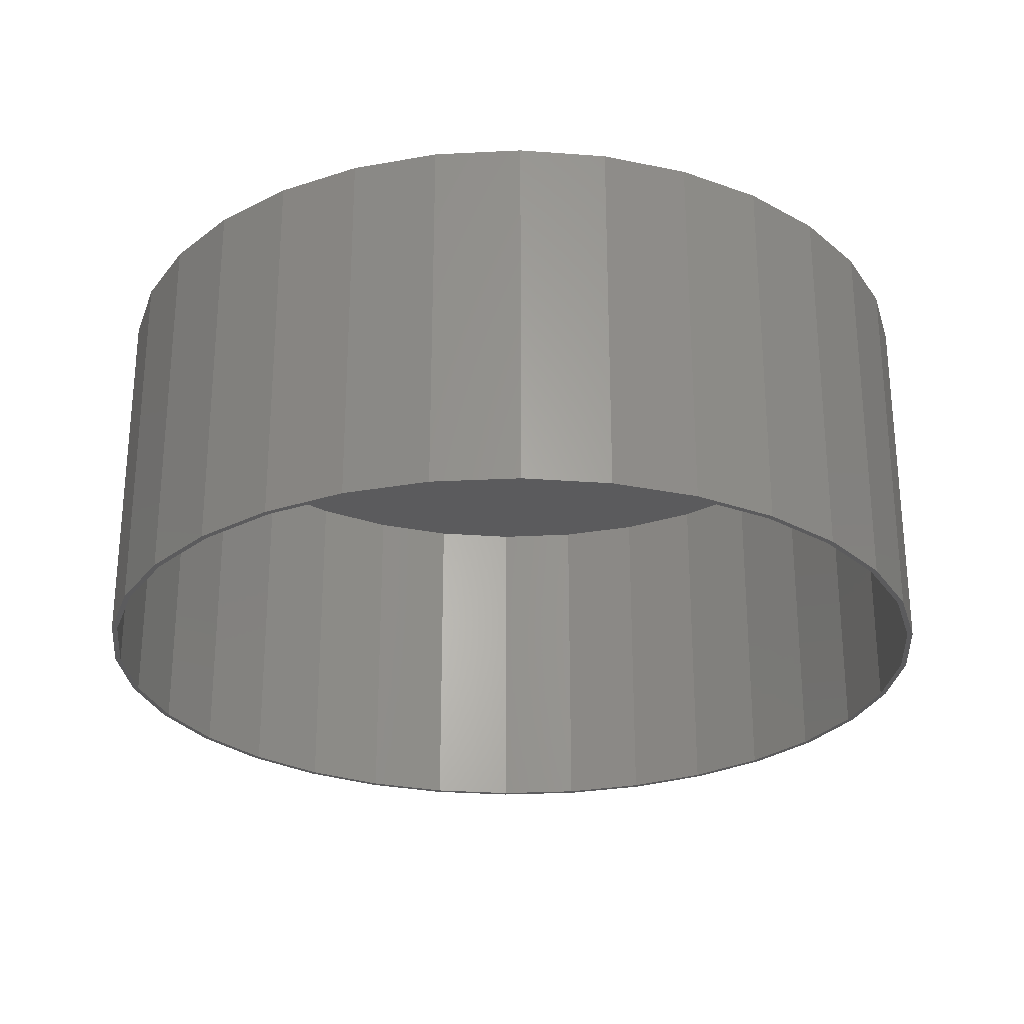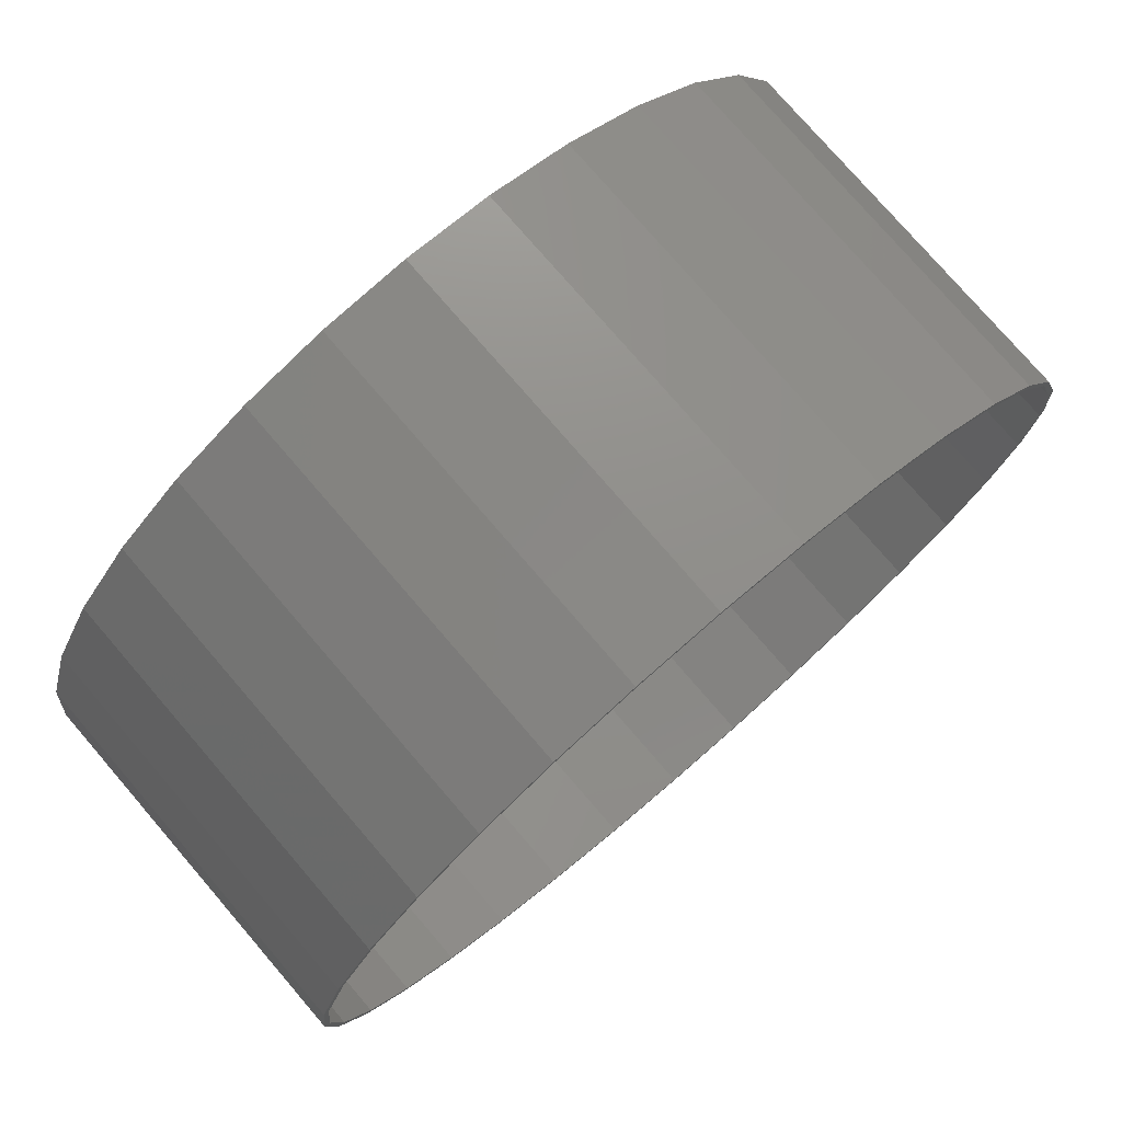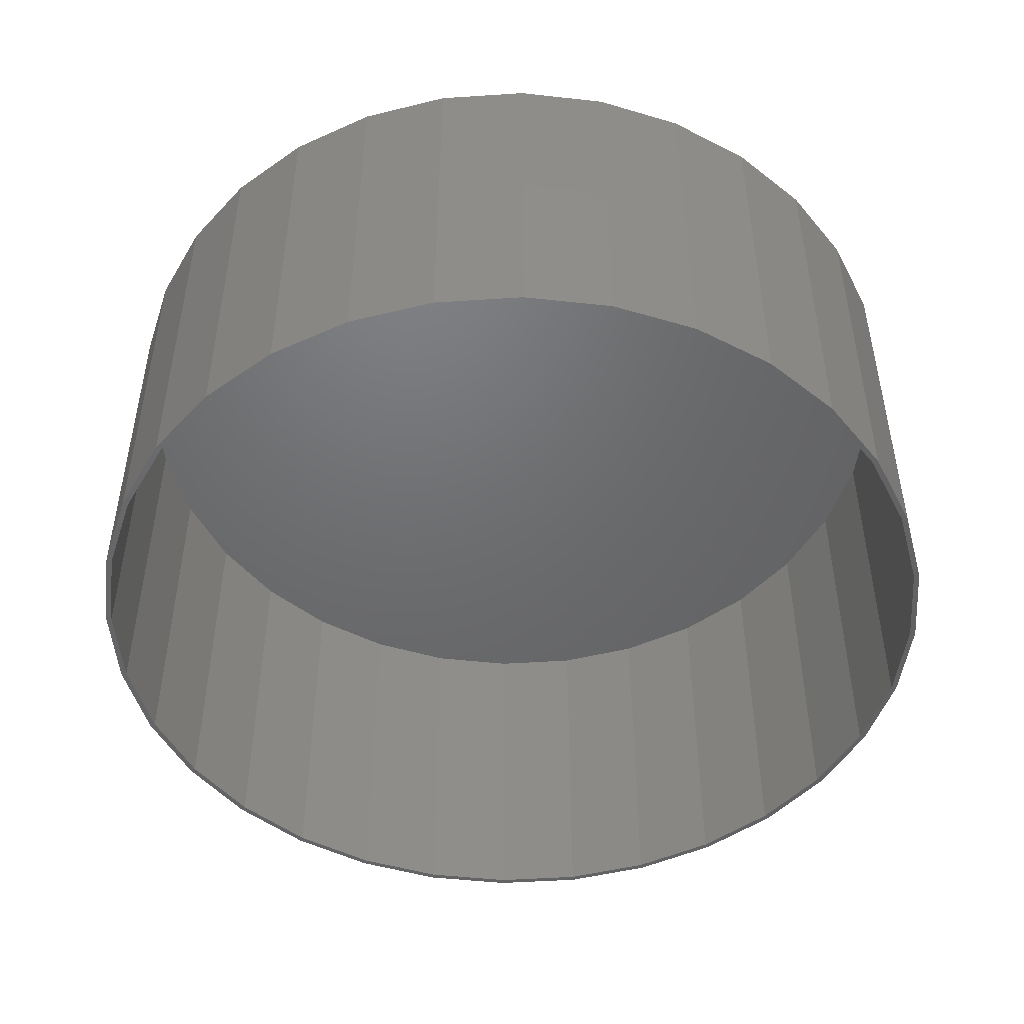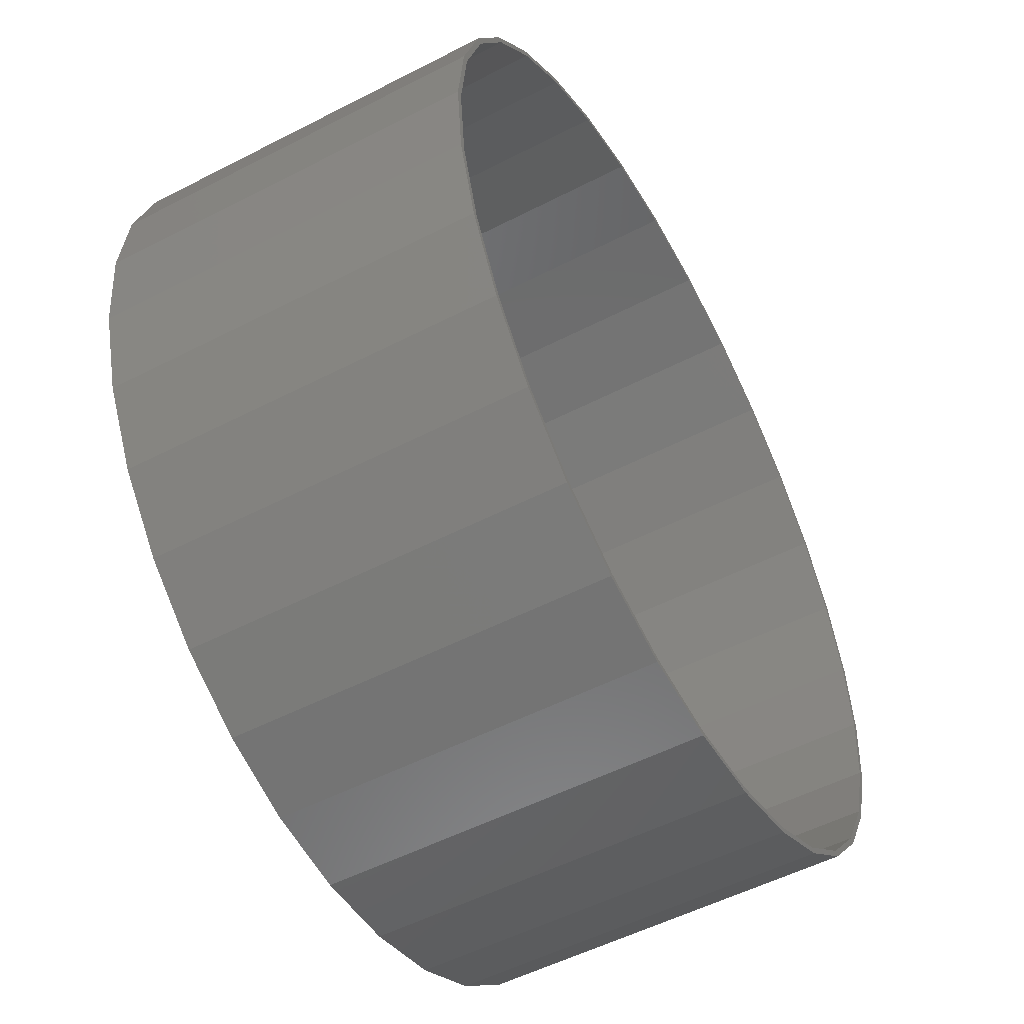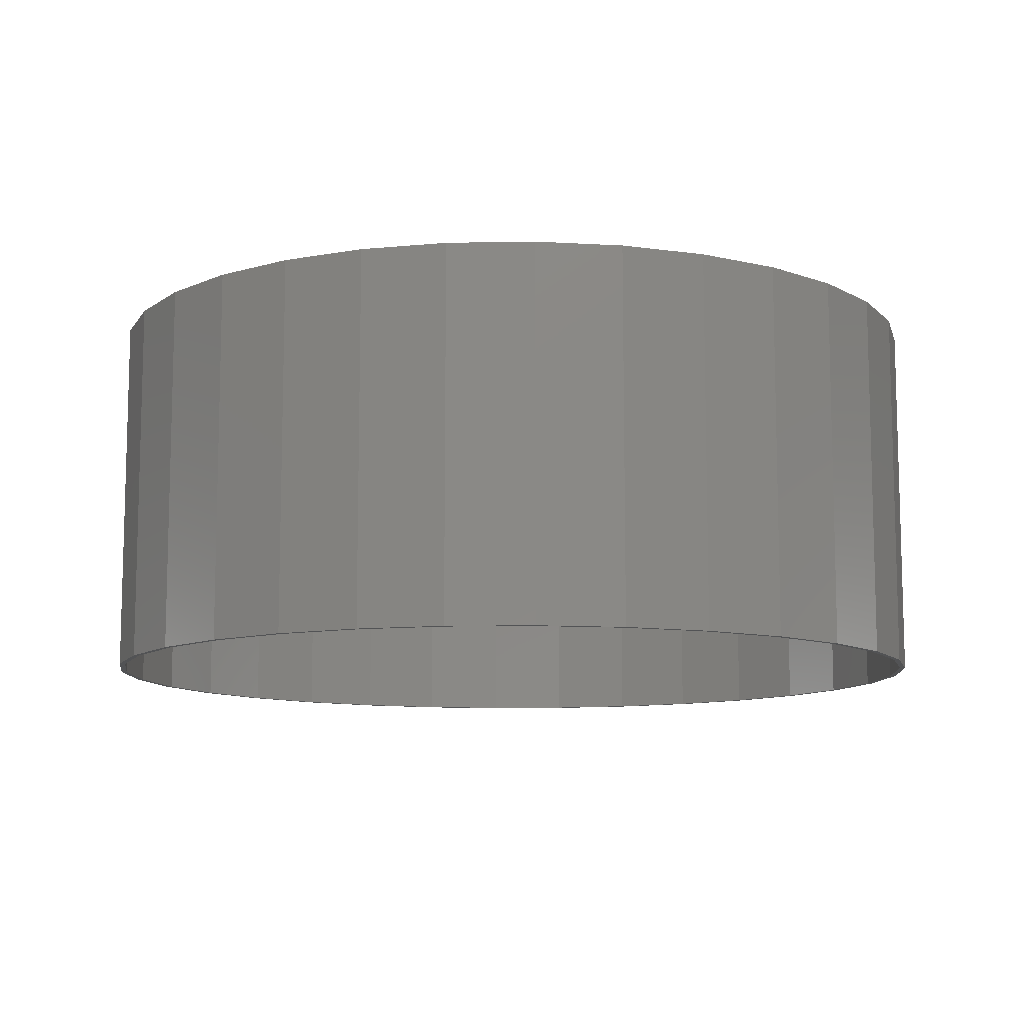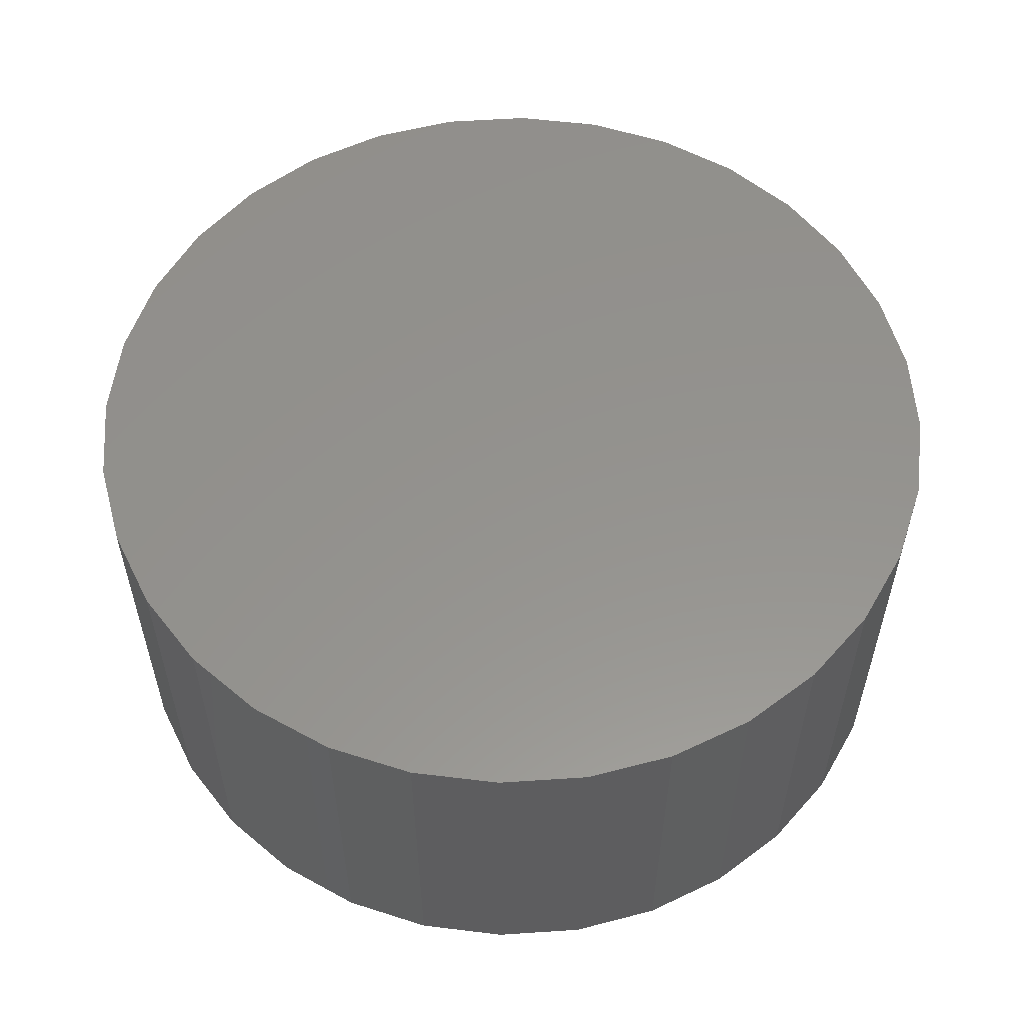
<metadata>
{"format":"stl","ext":"stl","renderer":"f3d","projection":"perspective","resolution":1024,"background":"white","views":[{"elev":-26.8,"azim":-46.1,"up":"+Y"},{"elev":77.0,"azim":-40.7,"up":"+Z"},{"elev":-48.4,"azim":54.8,"up":"+Y"},{"elev":-53.2,"azim":-61.1,"up":"+Z"},{"elev":-10.2,"azim":-70.4,"up":"+Y"},{"elev":56.3,"azim":-32.1,"up":"+Y"}]}
</metadata>
<code>
# stl→obj: 128 verts, 252 faces
v -0.1122 -0.5234 0.604
v 0.007895 -0.5234 0.608
v 0.007895 -0.5234 0.6158
v -0.1107 -0.5234 0.5963
v -0.2278 -0.5234 0.5689
v -0.2248 -0.5234 0.5617
v -0.3342 -0.5234 0.512
v -0.3299 -0.5234 0.5055
v -0.4275 -0.5234 0.4354
v -0.422 -0.5234 0.4299
v -0.5041 -0.5234 0.3421
v -0.4976 -0.5234 0.3378
v -0.561 -0.5234 0.2357
v -0.5538 -0.5234 0.2327
v -0.5961 -0.5234 0.1201
v -0.5884 -0.5234 0.1186
v -0.5538 -0.5234 -0.2327
v -0.5884 -0.5234 -0.1186
v -0.5961 -0.5234 -0.1201
v -0.561 -0.5234 -0.2357
v -0.4976 -0.5234 -0.3378
v -0.5041 -0.5234 -0.3421
v -0.422 -0.5234 -0.4299
v -0.4275 -0.5234 -0.4354
v -0.3299 -0.5234 -0.5055
v -0.3342 -0.5234 -0.512
v -0.2248 -0.5234 -0.5617
v -0.2278 -0.5234 -0.5689
v -0.1107 -0.5234 -0.5963
v -0.1122 -0.5234 -0.604
v 0.007895 -0.5234 -0.608
v 0.007895 -0.5234 -0.6158
v 0.128 -0.5234 0.604
v 0.1265 -0.5234 0.5963
v 0.2435 -0.5234 0.5689
v 0.2406 -0.5234 0.5617
v 0.35 -0.5234 0.512
v 0.3457 -0.5234 0.5055
v 0.4433 -0.5234 0.4354
v 0.4378 -0.5234 0.4299
v 0.5199 -0.5234 0.3421
v 0.5134 -0.5234 0.3378
v 0.5768 -0.5234 0.2357
v 0.5696 -0.5234 0.2327
v 0.6119 -0.5234 0.1201
v 0.6042 -0.5234 0.1186
v 0.6159 -0.5234 3.074e-16
v 0.6119 -0.5234 -0.1201
v 0.6042 -0.5234 -0.1186
v 0.5696 -0.5234 -0.2327
v 0.5768 -0.5234 -0.2357
v 0.5134 -0.5234 -0.3378
v 0.5199 -0.5234 -0.3421
v 0.4378 -0.5234 -0.4299
v 0.4433 -0.5234 -0.4354
v 0.3457 -0.5234 -0.5055
v 0.35 -0.5234 -0.512
v 0.2406 -0.5234 -0.5617
v 0.2435 -0.5234 -0.5689
v 0.1265 -0.5234 -0.5963
v 0.128 -0.5234 -0.604
v 0.6237 -0.5234 -2.349e-16
v -0.6079 -0.5234 2.175e-16
v -0.6001 -0.5234 2.142e-16
v 0.007895 -0.007812 -0.608
v 0.1265 -0.007812 -0.5963
v 0.2406 -0.007812 -0.5617
v 0.3457 -0.007812 -0.5055
v 0.4378 -0.007812 -0.4299
v 0.5134 -0.007812 -0.3378
v 0.5696 -0.007812 -0.2327
v 0.6042 -0.007812 -0.1186
v 0.6159 -0.007812 6.985e-16
v -0.1107 -0.007812 -0.5963
v -0.2248 -0.007812 -0.5617
v -0.3299 -0.007812 -0.5055
v -0.422 -0.007812 -0.4299
v -0.4976 -0.007812 -0.3378
v -0.5538 -0.007812 -0.2327
v -0.5884 -0.007812 -0.1186
v -0.6001 -0.007812 2.142e-16
v 0.007895 -0.007812 0.608
v -0.1107 -0.007812 0.5963
v -0.2248 -0.007812 0.5617
v -0.3299 -0.007812 0.5055
v -0.422 -0.007812 0.4299
v -0.4976 -0.007812 0.3378
v -0.5538 -0.007812 0.2327
v -0.5884 -0.007812 0.1186
v 0.1265 -0.007812 0.5963
v 0.2406 -0.007812 0.5617
v 0.3457 -0.007812 0.5055
v 0.4378 -0.007812 0.4299
v 0.5134 -0.007812 0.3378
v 0.5696 -0.007812 0.2327
v 0.6042 -0.007812 0.1186
v 0.007895 1.11e-16 0.6158
v 0.128 1.244e-16 0.604
v -0.1122 9.768e-17 0.604
v 0.007895 1.11e-16 -0.6158
v -0.1122 9.768e-17 -0.604
v 0.128 1.244e-16 -0.604
v -0.2278 8.486e-17 -0.5689
v 0.2435 1.372e-16 -0.5689
v -0.3342 7.304e-17 -0.512
v 0.35 1.49e-16 -0.512
v -0.4275 6.268e-17 -0.4354
v 0.4433 1.594e-16 -0.4354
v -0.5041 5.418e-17 -0.3421
v 0.5199 1.679e-16 -0.3421
v -0.561 4.786e-17 -0.2357
v 0.5768 1.742e-16 -0.2357
v -0.5961 4.397e-17 -0.1201
v 0.6119 1.781e-16 -0.1201
v -0.6079 4.266e-17 2.175e-16
v 0.6237 1.794e-16 -2.349e-16
v -0.5961 4.397e-17 0.1201
v 0.6119 1.781e-16 0.1201
v -0.561 4.786e-17 0.2357
v 0.5768 1.742e-16 0.2357
v -0.5041 5.418e-17 0.3421
v 0.5199 1.679e-16 0.3421
v -0.4275 6.268e-17 0.4354
v 0.4433 1.594e-16 0.4354
v -0.3342 7.304e-17 0.512
v 0.35 1.49e-16 0.512
v -0.2278 8.486e-17 0.5689
v 0.2435 1.372e-16 0.5689
f 1 2 3
f 4 2 1
f 1 5 4
f 4 5 6
f 6 5 7
f 6 7 8
f 8 7 9
f 8 9 10
f 10 9 11
f 10 11 12
f 12 11 13
f 12 13 14
f 14 13 15
f 14 15 16
f 17 18 19
f 19 20 17
f 21 17 20
f 20 22 21
f 23 21 22
f 22 24 23
f 25 23 24
f 24 26 25
f 27 25 26
f 26 28 27
f 29 27 28
f 28 30 29
f 29 30 31
f 31 30 32
f 2 33 3
f 33 2 34
f 33 34 35
f 34 36 35
f 37 35 36
f 36 38 37
f 39 37 38
f 38 40 39
f 41 39 40
f 40 42 41
f 43 41 42
f 42 44 43
f 45 43 44
f 44 46 45
f 47 45 46
f 48 49 50
f 48 50 51
f 51 50 52
f 51 52 53
f 53 52 54
f 53 54 55
f 55 54 56
f 55 56 57
f 57 56 58
f 57 58 59
f 59 58 60
f 59 60 61
f 60 31 61
f 61 31 32
f 62 45 47
f 62 47 49
f 62 49 48
f 63 19 18
f 63 18 64
f 63 64 16
f 63 16 15
f 65 60 66
f 66 60 58
f 66 58 67
f 67 58 56
f 67 56 68
f 68 56 54
f 68 54 69
f 69 54 52
f 69 52 70
f 70 52 50
f 70 50 71
f 71 50 49
f 71 49 72
f 72 49 47
f 72 47 73
f 60 65 31
f 31 65 74
f 31 74 29
f 29 74 75
f 29 75 27
f 27 75 76
f 27 76 25
f 25 76 77
f 25 77 23
f 23 77 78
f 23 78 21
f 21 78 79
f 21 79 17
f 17 79 80
f 17 80 18
f 18 80 81
f 18 81 64
f 82 4 83
f 83 4 6
f 83 6 84
f 84 6 8
f 84 8 85
f 85 8 10
f 85 10 86
f 86 10 12
f 86 12 87
f 87 12 14
f 87 14 88
f 88 14 16
f 88 16 89
f 89 16 64
f 89 64 81
f 4 82 2
f 2 82 90
f 2 90 34
f 34 90 91
f 34 91 36
f 36 91 92
f 36 92 38
f 38 92 93
f 38 93 40
f 40 93 94
f 40 94 42
f 42 94 95
f 42 95 44
f 44 95 96
f 44 96 46
f 46 96 73
f 46 73 47
f 83 90 82
f 90 83 91
f 91 83 84
f 91 84 92
f 92 84 85
f 92 85 93
f 93 85 86
f 93 86 94
f 94 86 87
f 94 87 95
f 95 87 88
f 95 88 96
f 96 88 89
f 96 89 73
f 73 89 81
f 73 81 72
f 72 81 80
f 72 80 71
f 71 80 79
f 71 79 70
f 70 79 78
f 70 78 69
f 69 78 77
f 69 77 68
f 68 77 76
f 68 76 67
f 67 76 75
f 67 75 66
f 66 75 74
f 66 74 65
f 97 98 99
f 100 101 102
f 102 101 103
f 102 103 104
f 104 103 105
f 104 105 106
f 106 105 107
f 106 107 108
f 108 107 109
f 108 109 110
f 110 109 111
f 110 111 112
f 112 111 113
f 112 113 114
f 114 113 115
f 114 115 116
f 116 115 117
f 116 117 118
f 118 117 119
f 118 119 120
f 120 119 121
f 120 121 122
f 122 121 123
f 122 123 124
f 124 123 125
f 124 125 126
f 126 125 127
f 126 127 128
f 128 127 99
f 128 99 98
f 116 62 114
f 114 62 48
f 114 48 112
f 112 48 51
f 112 51 110
f 110 51 53
f 110 53 108
f 108 53 55
f 108 55 106
f 106 55 57
f 106 57 104
f 104 57 59
f 104 59 102
f 102 59 61
f 102 61 100
f 100 61 32
f 100 32 101
f 101 32 30
f 101 30 103
f 103 30 28
f 103 28 105
f 105 28 26
f 105 26 107
f 107 26 24
f 107 24 109
f 109 24 22
f 109 22 111
f 111 22 20
f 111 20 113
f 113 20 19
f 113 19 115
f 115 19 63
f 115 63 117
f 117 63 15
f 117 15 119
f 119 15 13
f 119 13 121
f 121 13 11
f 121 11 123
f 123 11 9
f 123 9 125
f 125 9 7
f 125 7 127
f 127 7 5
f 127 5 99
f 99 5 1
f 99 1 97
f 97 1 3
f 97 3 98
f 98 3 33
f 98 33 128
f 128 33 35
f 128 35 126
f 126 35 37
f 126 37 124
f 124 37 39
f 124 39 122
f 122 39 41
f 122 41 120
f 120 41 43
f 120 43 118
f 118 43 45
f 118 45 116
f 116 45 62

</code>
